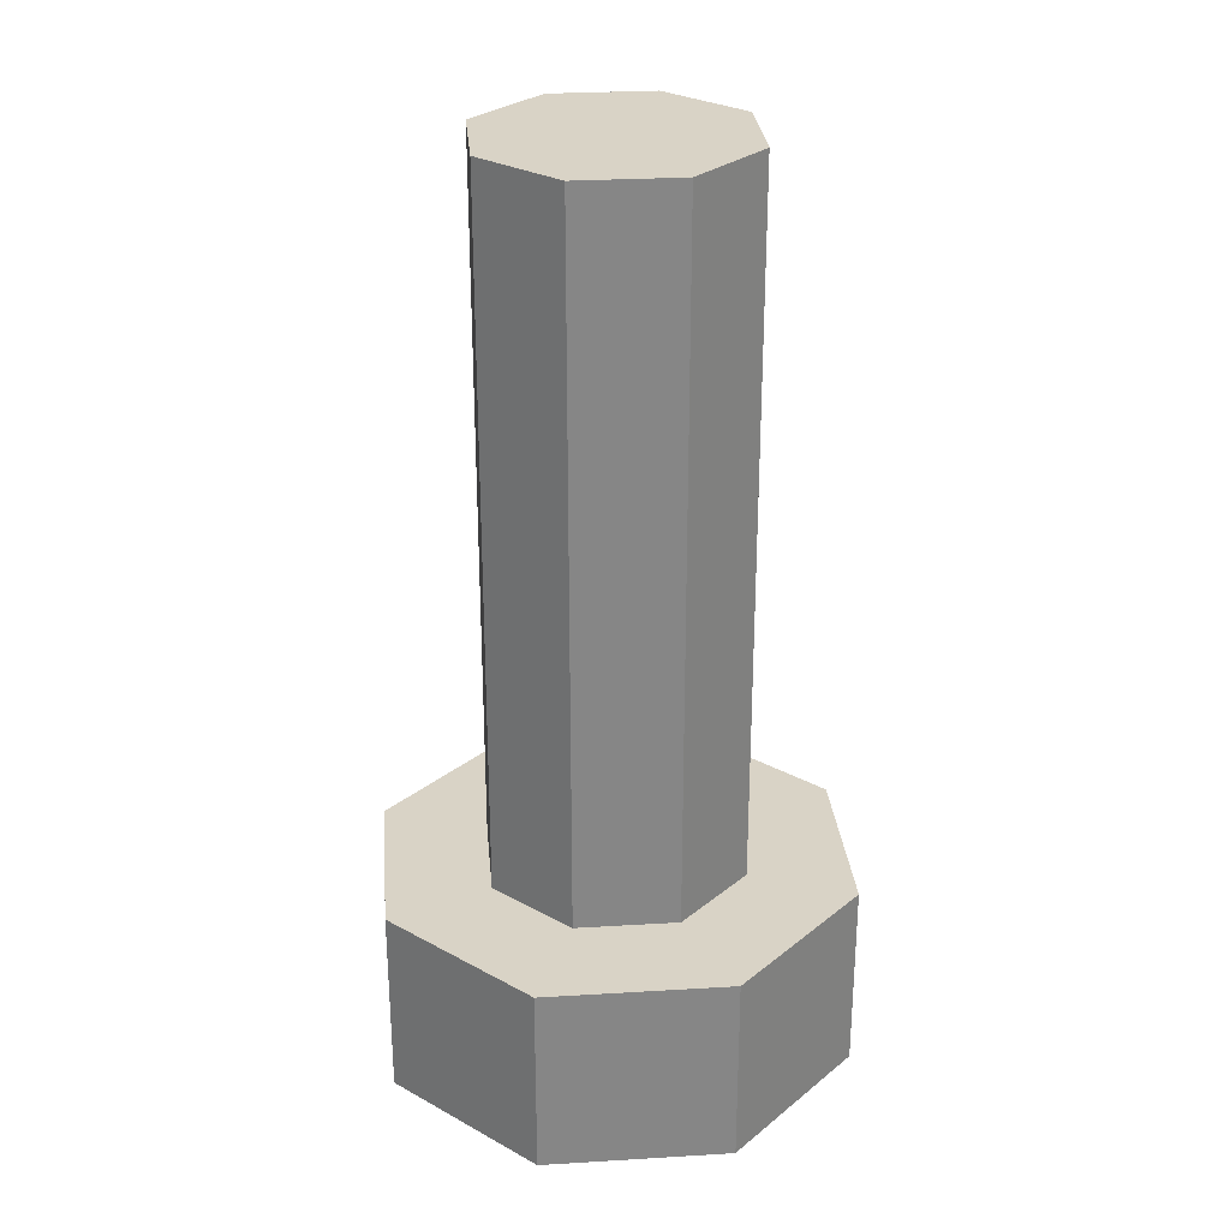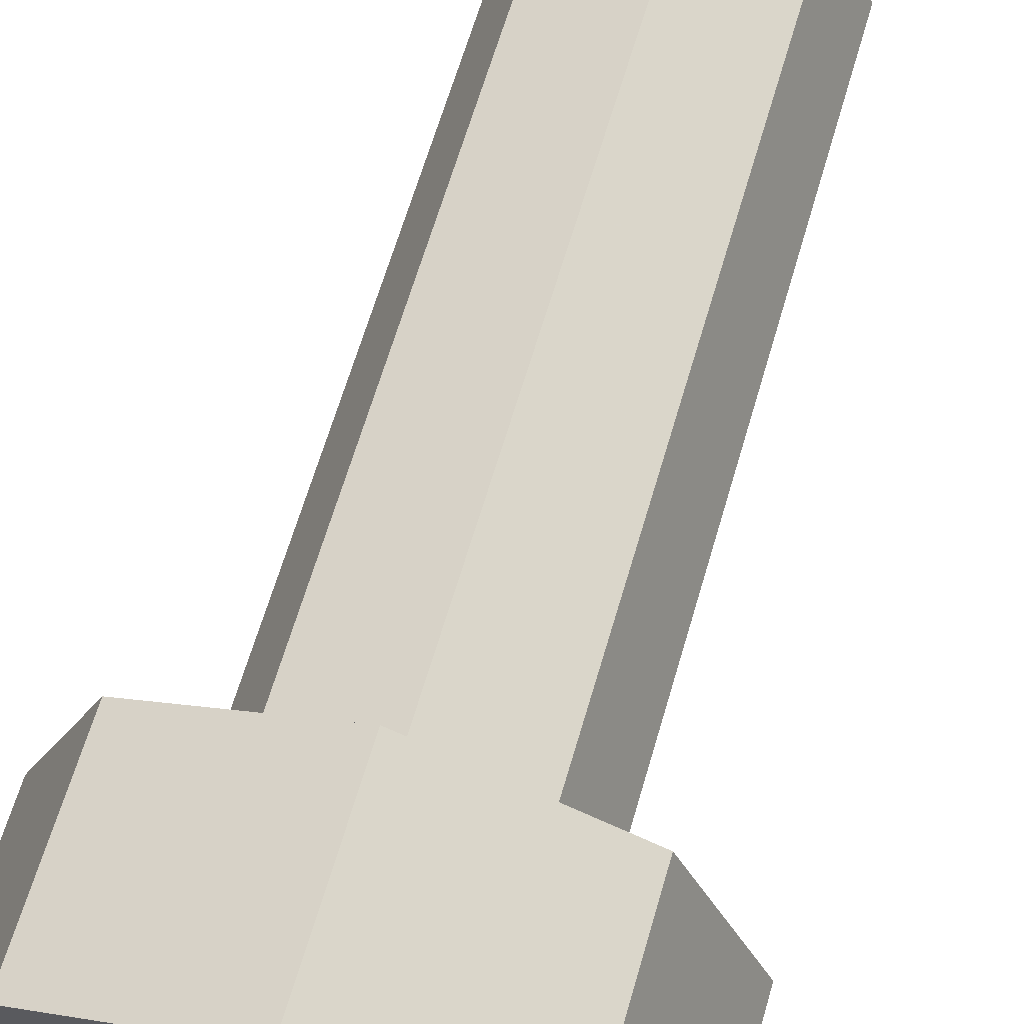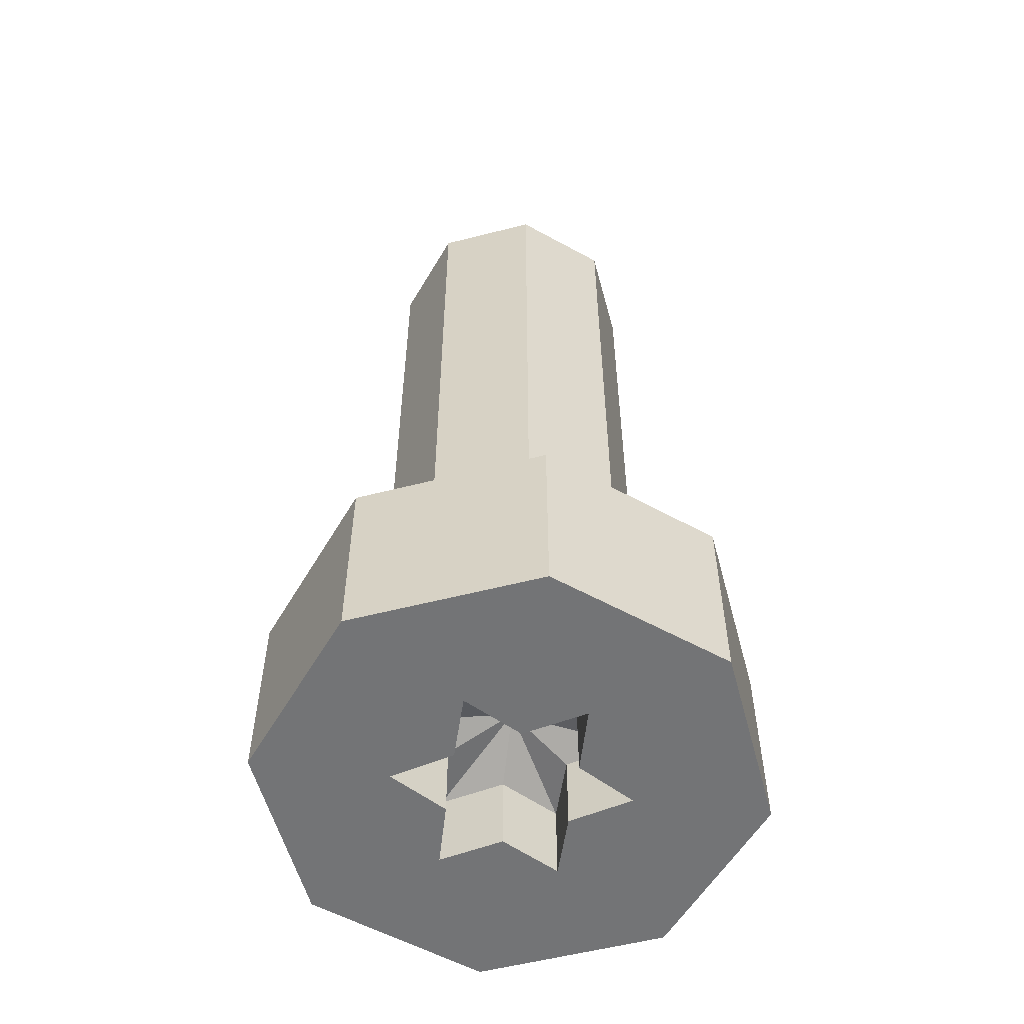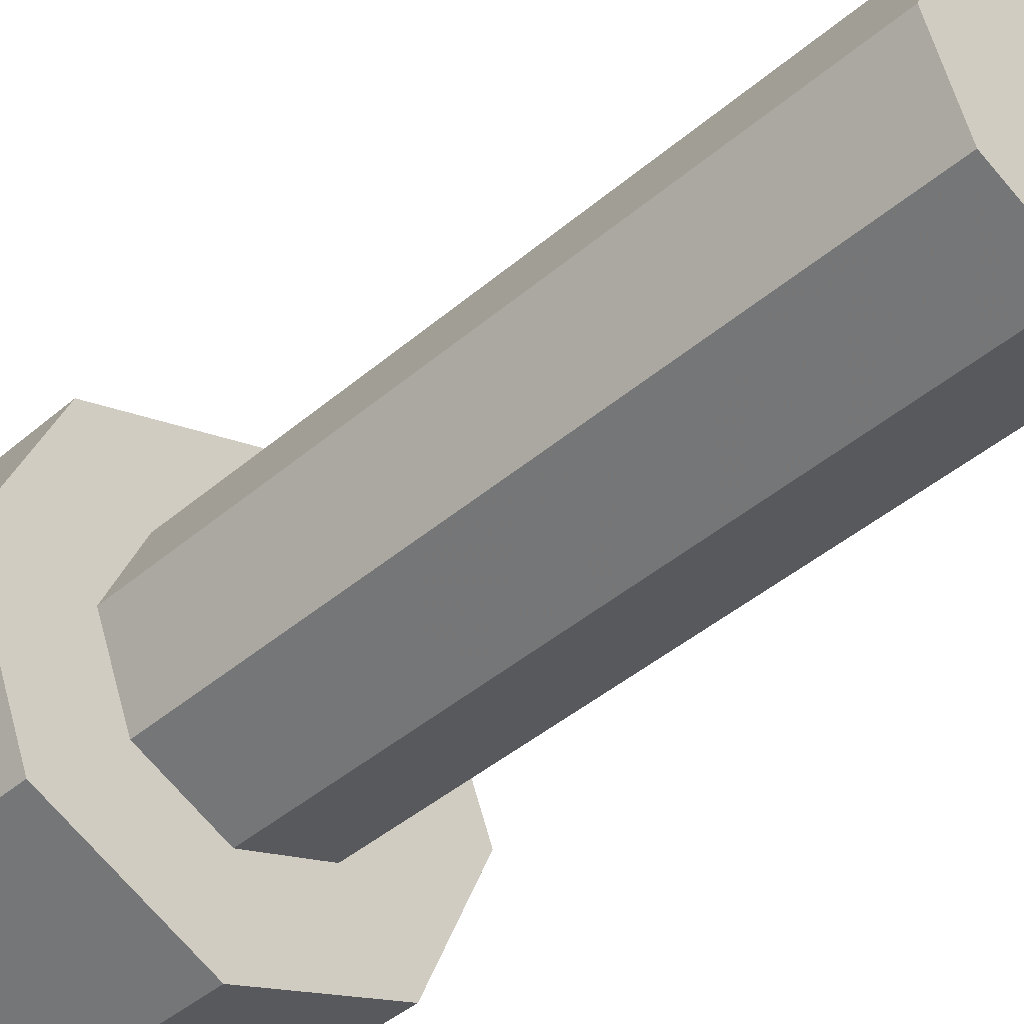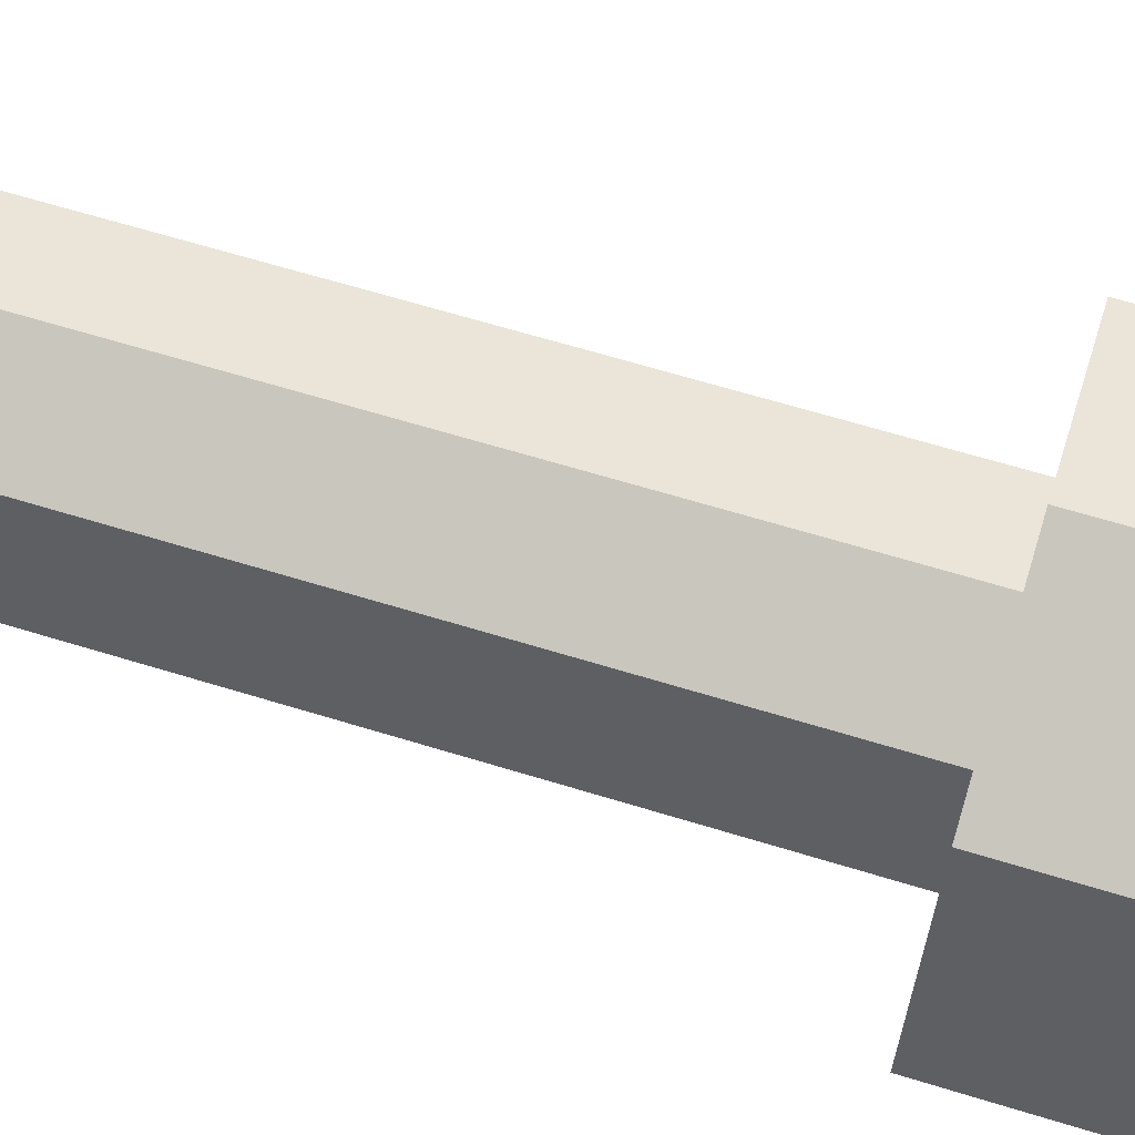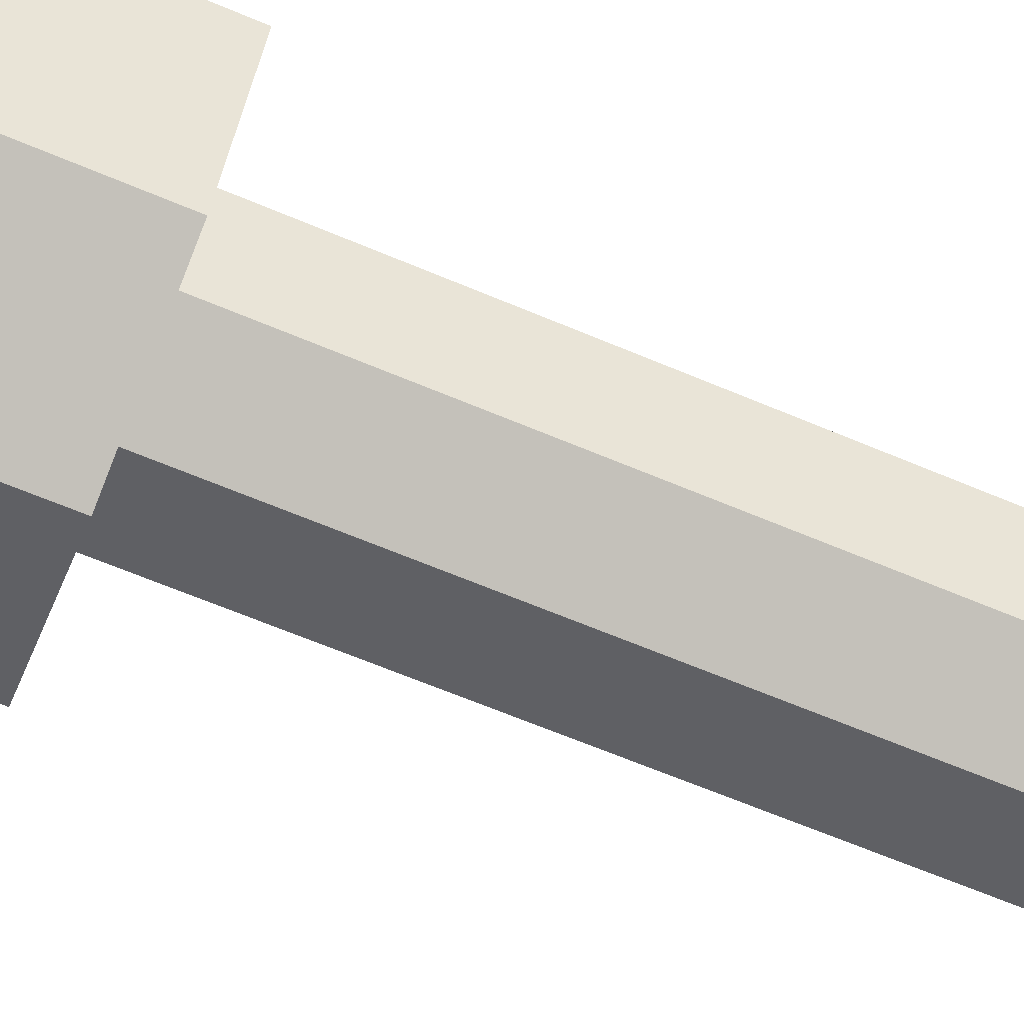
<metadata>
{"format":"obj","ext":"obj","renderer":"f3d","projection":"perspective","resolution":1024,"background":"white","views":[{"elev":28.3,"azim":62.3,"up":"+Y"},{"elev":63.7,"azim":16.2,"up":"+Z"},{"elev":-56.1,"azim":172.5,"up":"+Y"},{"elev":-43.6,"azim":135.0,"up":"+Z"},{"elev":64.8,"azim":-72.8,"up":"+Z"},{"elev":-66.7,"azim":67.2,"up":"+Z"}]}
</metadata>
<code>
v 0 0.86 0
v 0.125 0.86 0
v 0.08839 0.86 0.08839
v 0 0.86 0
v 0.08839 0.86 0.08839
v 0 0.86 0.125
v 0 0.86 0
v 0 0.86 0.125
v -0.08839 0.86 0.08839
v 0 0.86 0
v -0.08839 0.86 0.08839
v -0.125 0.86 0
v 0 0.86 0
v -0.125 0.86 0
v -0.08839 0.86 -0.08839
v 0 0.86 0
v -0.08839 0.86 -0.08839
v 0 0.86 -0.125
v 0 0.86 0
v 0 0.86 -0.125
v 0.08839 0.86 -0.08839
v 0 0.86 0
v 0.08839 0.86 -0.08839
v 0.125 0.86 0
v 0.08839 0.86 0.08839
v 0.125 0.86 0
v 0.125 0.1825 0
v 0.08839 0.1825 0.08839
v 0 0.86 0.125
v 0.08839 0.86 0.08839
v 0.08839 0.1825 0.08839
v 0 0.1825 0.125
v -0.08839 0.86 0.08839
v 0 0.86 0.125
v 0 0.1825 0.125
v -0.08839 0.1825 0.08839
v -0.125 0.86 0
v -0.08839 0.86 0.08839
v -0.08839 0.1825 0.08839
v -0.125 0.1825 0
v -0.08839 0.86 -0.08839
v -0.125 0.86 0
v -0.125 0.1825 0
v -0.08839 0.1825 -0.08839
v 0 0.86 -0.125
v -0.08839 0.86 -0.08839
v -0.08839 0.1825 -0.08839
v 0 0.1825 -0.125
v 0.08839 0.86 -0.08839
v 0 0.86 -0.125
v 0 0.1825 -0.125
v 0.08839 0.1825 -0.08839
v 0.125 0.86 0
v 0.08839 0.86 -0.08839
v 0.08839 0.1825 -0.08839
v 0.125 0.1825 0
v 0 0.1825 0
v 0.2288 0.1825 0
v 0.1617 0.1825 0.1617
v 0 0.1825 0
v 0.1617 0.1825 0.1617
v 0 0.1825 0.2288
v 0 0.1825 0
v 0 0.1825 0.2288
v -0.1617 0.1825 0.1617
v 0 0.1825 0
v -0.1617 0.1825 0.1617
v -0.2288 0.1825 0
v 0 0.1825 0
v -0.2288 0.1825 0
v -0.1617 0.1825 -0.1617
v 0 0.1825 0
v -0.1617 0.1825 -0.1617
v 0 0.1825 -0.2288
v 0 0.1825 0
v 0 0.1825 -0.2288
v 0.1617 0.1825 -0.1617
v 0 0.1825 0
v 0.1617 0.1825 -0.1617
v 0.2288 0.1825 0
v 0.1617 0.1825 0.1617
v 0.2288 0.1825 0
v 0.2288 0 0
v 0.1617 0 0.1617
v 0 0.1825 0.2288
v 0.1617 0.1825 0.1617
v 0.1617 0 0.1617
v 0 0 0.2288
v -0.1617 0.1825 0.1617
v 0 0.1825 0.2288
v 0 0 0.2288
v -0.1617 0 0.1617
v -0.2288 0.1825 0
v -0.1617 0.1825 0.1617
v -0.1617 0 0.1617
v -0.2288 0 0
v -0.1617 0.1825 -0.1617
v -0.2288 0.1825 0
v -0.2288 0 0
v -0.1617 0 -0.1617
v 0 0.1825 -0.2288
v -0.1617 0.1825 -0.1617
v -0.1617 0 -0.1617
v 0 0 -0.2288
v 0.1617 0.1825 -0.1617
v 0 0.1825 -0.2288
v 0 0 -0.2288
v 0.1617 0 -0.1617
v 0.2288 0.1825 0
v 0.1617 0.1825 -0.1617
v 0.1617 0 -0.1617
v 0.2288 0 0
v 0.2288 0 0
v 0.1617 0 0.1617
v 0 0 0.2288
v -0.2288 0 0
v -0.1617 0 0.1617
v 0 0 0.2288
v -0.2288 0 0
v -0.1617 0 -0.1617
v 0 0 -0.2288
v 0.2288 0 0
v 0.1617 0 -0.1617
v 0 0 -0.2288
v -0.05415 0 0.03125
v -0.05415 0.075 0.03125
v -0.05315 0.075 0.092
v -0.05315 0 0.092
v 0 0 0.0625
v 0 0.075 0.0625
v 0.05315 0.075 0.092
v 0.05315 0 0.092
v 0.05315 0 -0.092
v 0.05315 0.075 -0.092
v 0 0.075 -0.0625
v 0 0 -0.0625
v 0.05415 0 0.03125
v 0.05415 0.075 0.03125
v 0.1062 0.075 0
v 0.1062 0 0
v 0.05415 0.075 -0.03125
v 0.05315 0.075 -0.092
v 0.05315 0 -0.092
v 0.05415 0 -0.03125
v -0.05315 0 0.092
v -0.05315 0.075 0.092
v 0 0.075 0.0625
v 0 0 0.0625
v 0.05315 0 0.092
v 0.05315 0.075 0.092
v 0.05415 0.075 0.03125
v 0.05415 0 0.03125
v -0.05315 0 -0.092
v 0 0 -0.0625
v 0 0.075 -0.0625
v -0.05315 0.075 -0.092
v 0.1062 0 0
v 0.1062 0.075 0
v 0.05415 0.075 -0.03125
v 0.05415 0 -0.03125
v -0.05415 0 -0.03125
v -0.05415 0.075 -0.03125
v -0.1062 0.075 0
v -0.1062 0 0
v -0.1062 0 0
v -0.1062 0.075 0
v -0.05415 0.075 0.03125
v -0.05415 0 0.03125
v -0.05315 0 -0.092
v -0.05315 0.075 -0.092
v -0.05415 0.075 -0.03125
v -0.05415 0 -0.03125
v 0 0.1 0
v 0.05315 0.075 -0.092
v 0.05415 0.075 -0.03125
v -0.05315 0.075 0.092
v -0.05415 0.075 0.03125
v 0 0.1 0
v 0 0.1 0
v 0 0.075 -0.0625
v 0.05315 0.075 -0.092
v -0.1062 0.075 0
v 0 0.1 0
v -0.05415 0.075 0.03125
v 0.05315 0.075 0.092
v 0 0.1 0
v 0.05415 0.075 0.03125
v 0 0.1 0
v -0.05315 0.075 -0.092
v 0 0.075 -0.0625
v 0 0.1 0
v -0.1062 0.075 0
v -0.05415 0.075 -0.03125
v 0 0.1 0
v -0.05415 0.075 -0.03125
v -0.05315 0.075 -0.092
v -0.05315 0.075 0.092
v 0 0.1 0
v 0 0.075 0.0625
v 0 0.1 0
v 0.05415 0.075 -0.03125
v 0.1062 0.075 0
v 0 0.075 0.0625
v 0 0.1 0
v 0.05315 0.075 0.092
v 0.05415 0.075 0.03125
v 0 0.1 0
v 0.1062 0.075 0
v 0.1062 0 0
v 0.05415 0 -0.03125
v 0.05315 0 -0.092
v 0.05315 0 0.092
v 0.05415 0 0.03125
v 0.1062 0 0
v -0.05315 0 0.092
v 0 0 0.0625
v 0.05315 0 0.092
v -0.05315 0 0.092
v -0.1062 0 0
v -0.05415 0 0.03125
v -0.1062 0 0
v -0.05315 0 -0.092
v -0.05415 0 -0.03125
v -0.05315 0 -0.092
v 0.05315 0 -0.092
v 0 0 -0.0625
v 0 0 0.2288
v 0.05315 0 0.092
v 0.1062 0 0
v 0.2288 0 0
v 0 0 0.2288
v -0.05315 0 0.092
v 0.05315 0 0.092
v -0.2288 0 0
v -0.1062 0 0
v -0.05315 0 0.092
v 0 0 0.2288
v -0.2288 0 0
v 0 0 -0.2288
v -0.05315 0 -0.092
v -0.1062 0 0
v -0.05315 0 -0.092
v 0 0 -0.2288
v 0.05315 0 -0.092
v 0.2288 0 0
v 0.1062 0 0
v 0.05315 0 -0.092
v 0 0 -0.2288
g mesh8061036
f 1 3 2
f 4 6 5
f 7 9 8
f 10 12 11
f 13 15 14
f 16 18 17
f 19 21 20
f 22 24 23
g mesh8061038
f 25 27 26
f 27 25 28
f 29 31 30
f 31 29 32
f 33 35 34
f 35 33 36
f 37 39 38
f 39 37 40
f 41 43 42
f 43 41 44
f 45 47 46
f 47 45 48
f 49 51 50
f 51 49 52
f 53 55 54
f 55 53 56
g mesh8061044
f 57 59 58
f 60 62 61
f 63 65 64
f 66 68 67
f 69 71 70
f 72 74 73
f 75 77 76
f 78 80 79
g mesh8061046
f 81 83 82
f 83 81 84
f 85 87 86
f 87 85 88
f 89 91 90
f 91 89 92
f 93 95 94
f 95 93 96
f 97 99 98
f 99 97 100
f 101 103 102
f 103 101 104
f 105 107 106
f 107 105 108
f 109 111 110
f 111 109 112
g mesh8061049
f 113 114 115
g mesh8061051
f 116 118 117
g mesh8061053
f 119 120 121
g mesh8061055
f 122 124 123
g mesh8061057
f 125 126 127
f 127 128 125
g mesh8061059
f 129 130 131
f 131 132 129
g mesh8061061
f 133 134 135
f 135 136 133
g mesh8061063
f 137 138 139
f 139 140 137
g mesh8061065
f 141 142 143
f 143 144 141
g mesh8061067
f 145 146 147
f 147 148 145
g mesh8061069
f 149 150 151
f 151 152 149
g mesh8061071
f 153 154 155
f 155 156 153
g mesh8061073
f 157 158 159
f 159 160 157
g mesh8061075
f 161 162 163
f 163 164 161
g mesh8061077
f 165 166 167
f 167 168 165
g mesh8061079
f 169 170 171
f 171 172 169
f 173 174 175
f 176 177 178
f 179 180 181
f 182 183 184
f 185 186 187
f 188 189 190
f 191 192 193
f 194 195 196
f 197 198 199
f 200 201 202
f 203 204 205
f 206 207 208
f 209 210 211
f 212 213 214
f 215 216 217
f 218 219 220
f 221 222 223
f 224 225 226
f 227 228 229
f 229 230 227
f 231 232 233
f 234 235 236
f 236 237 234
f 238 239 240
f 240 241 238
f 242 243 244
f 245 246 247
f 247 248 245

</code>
